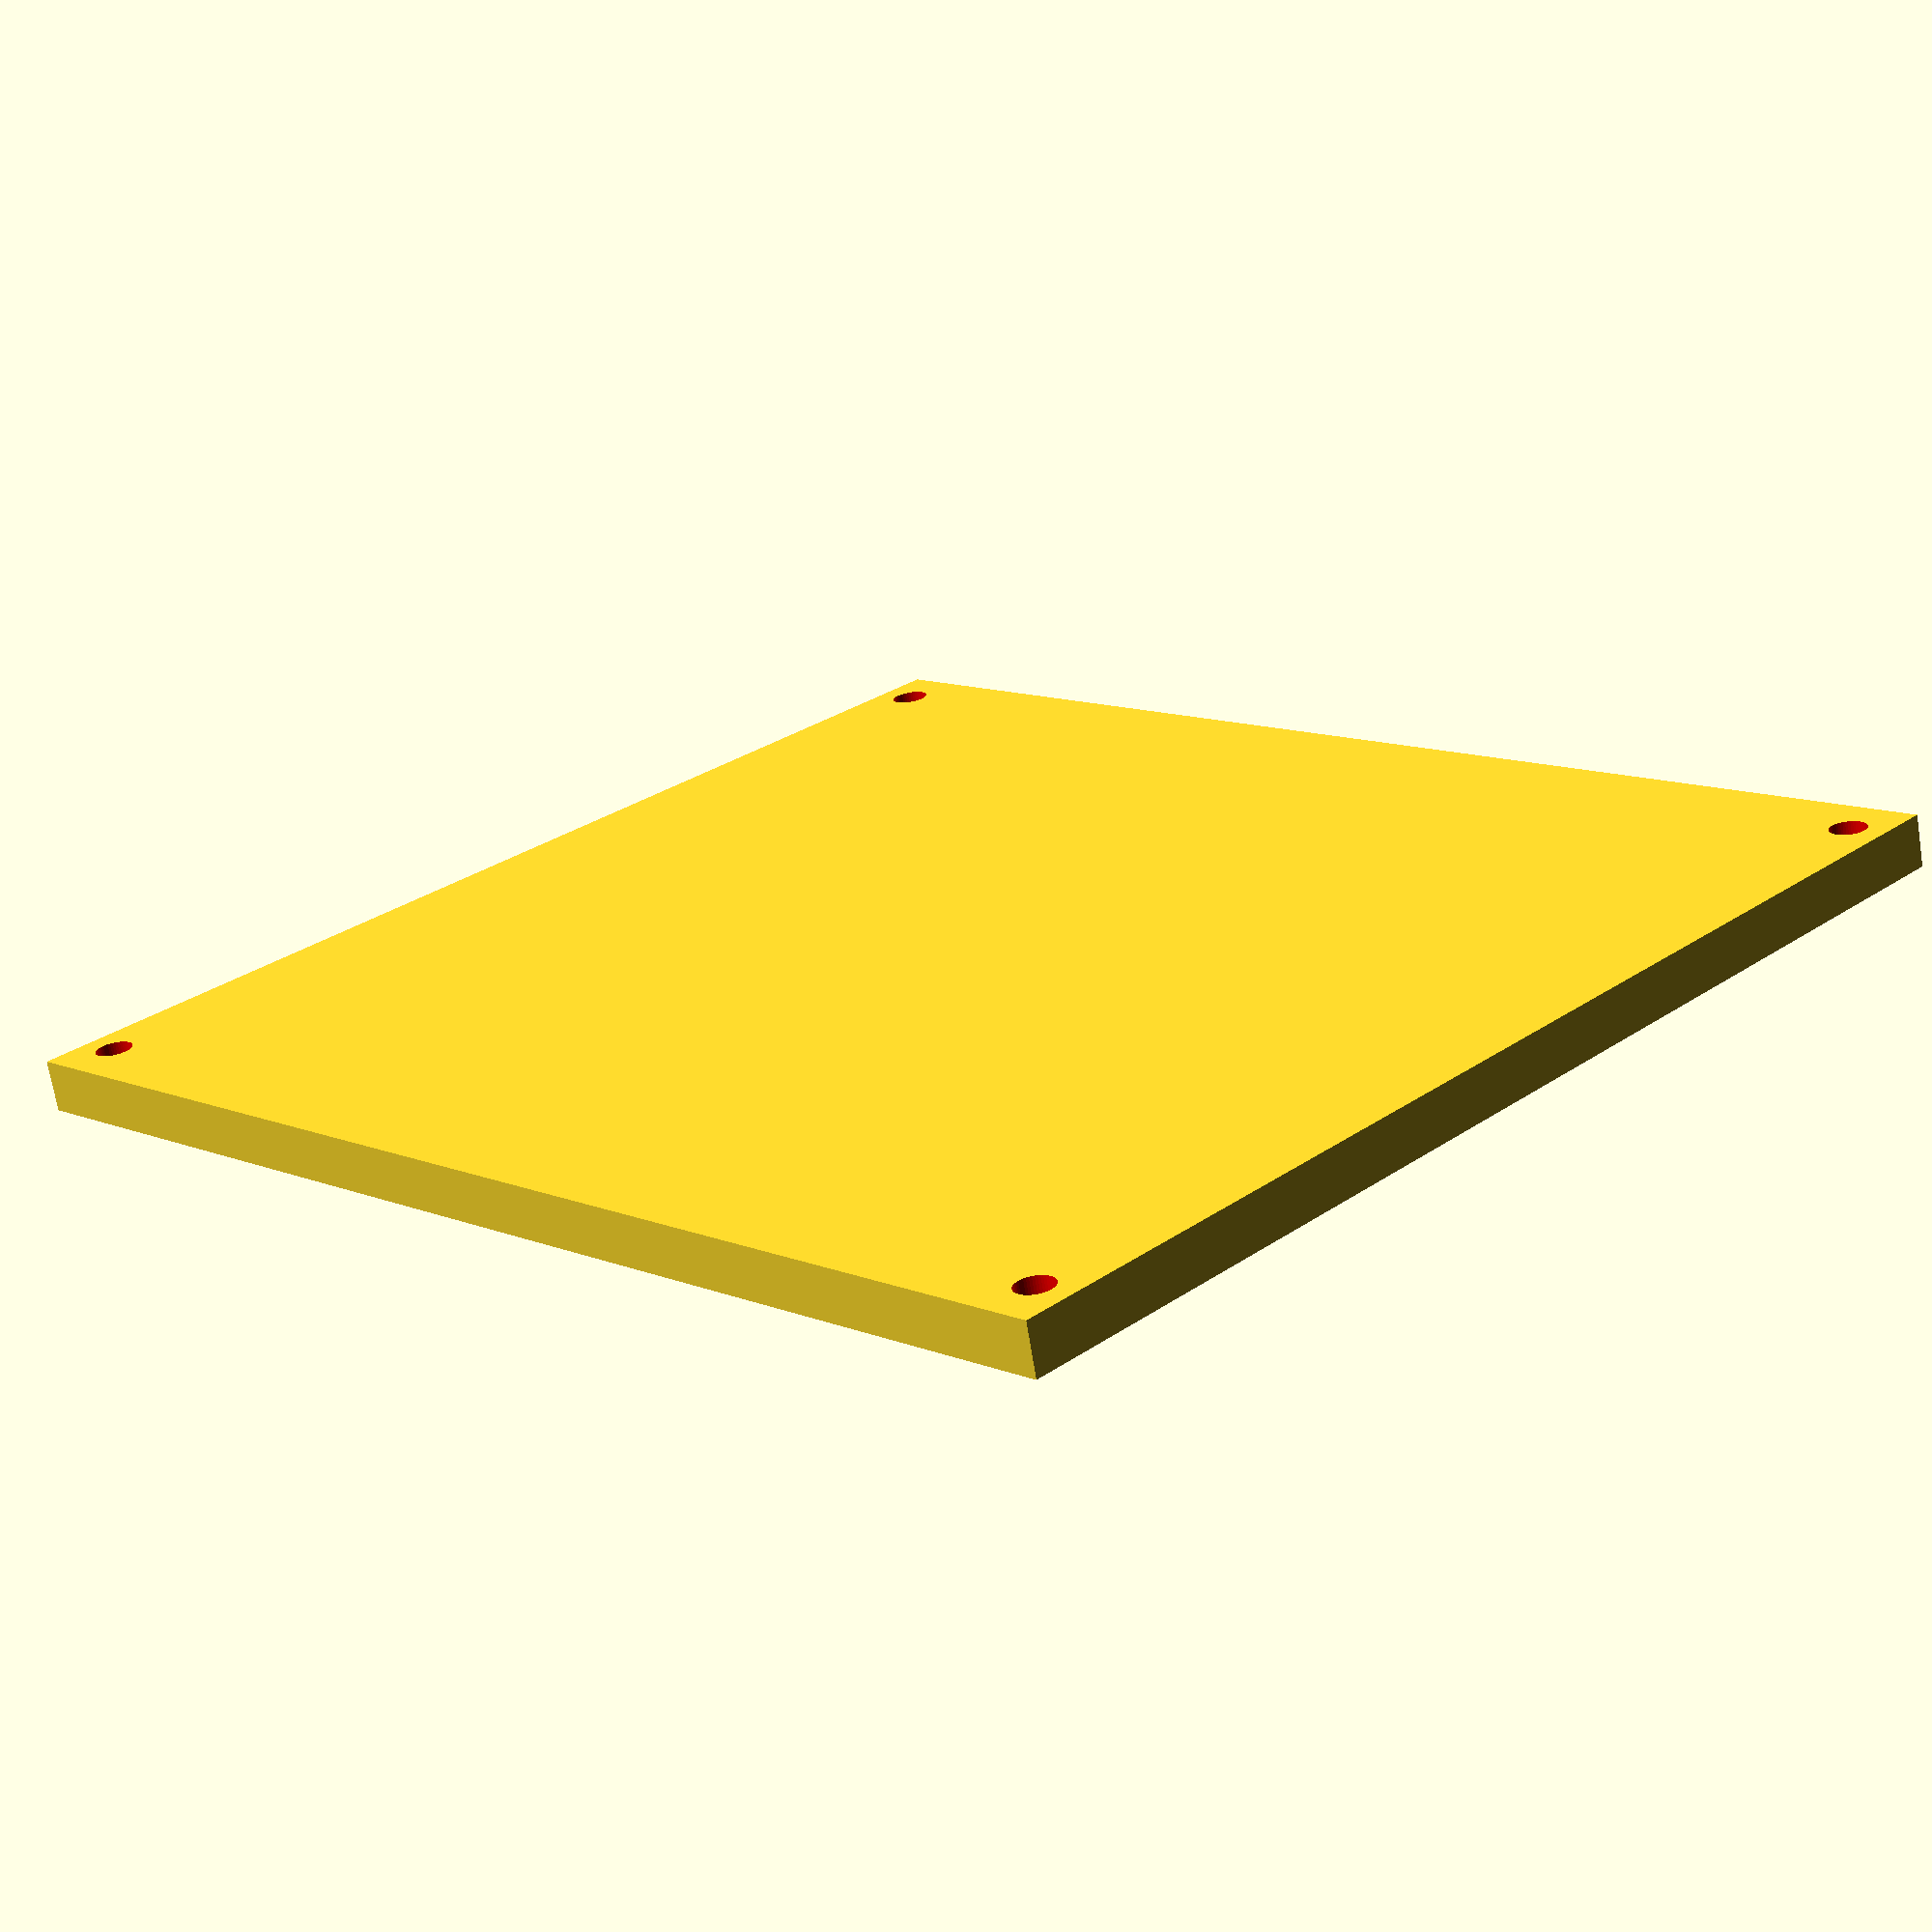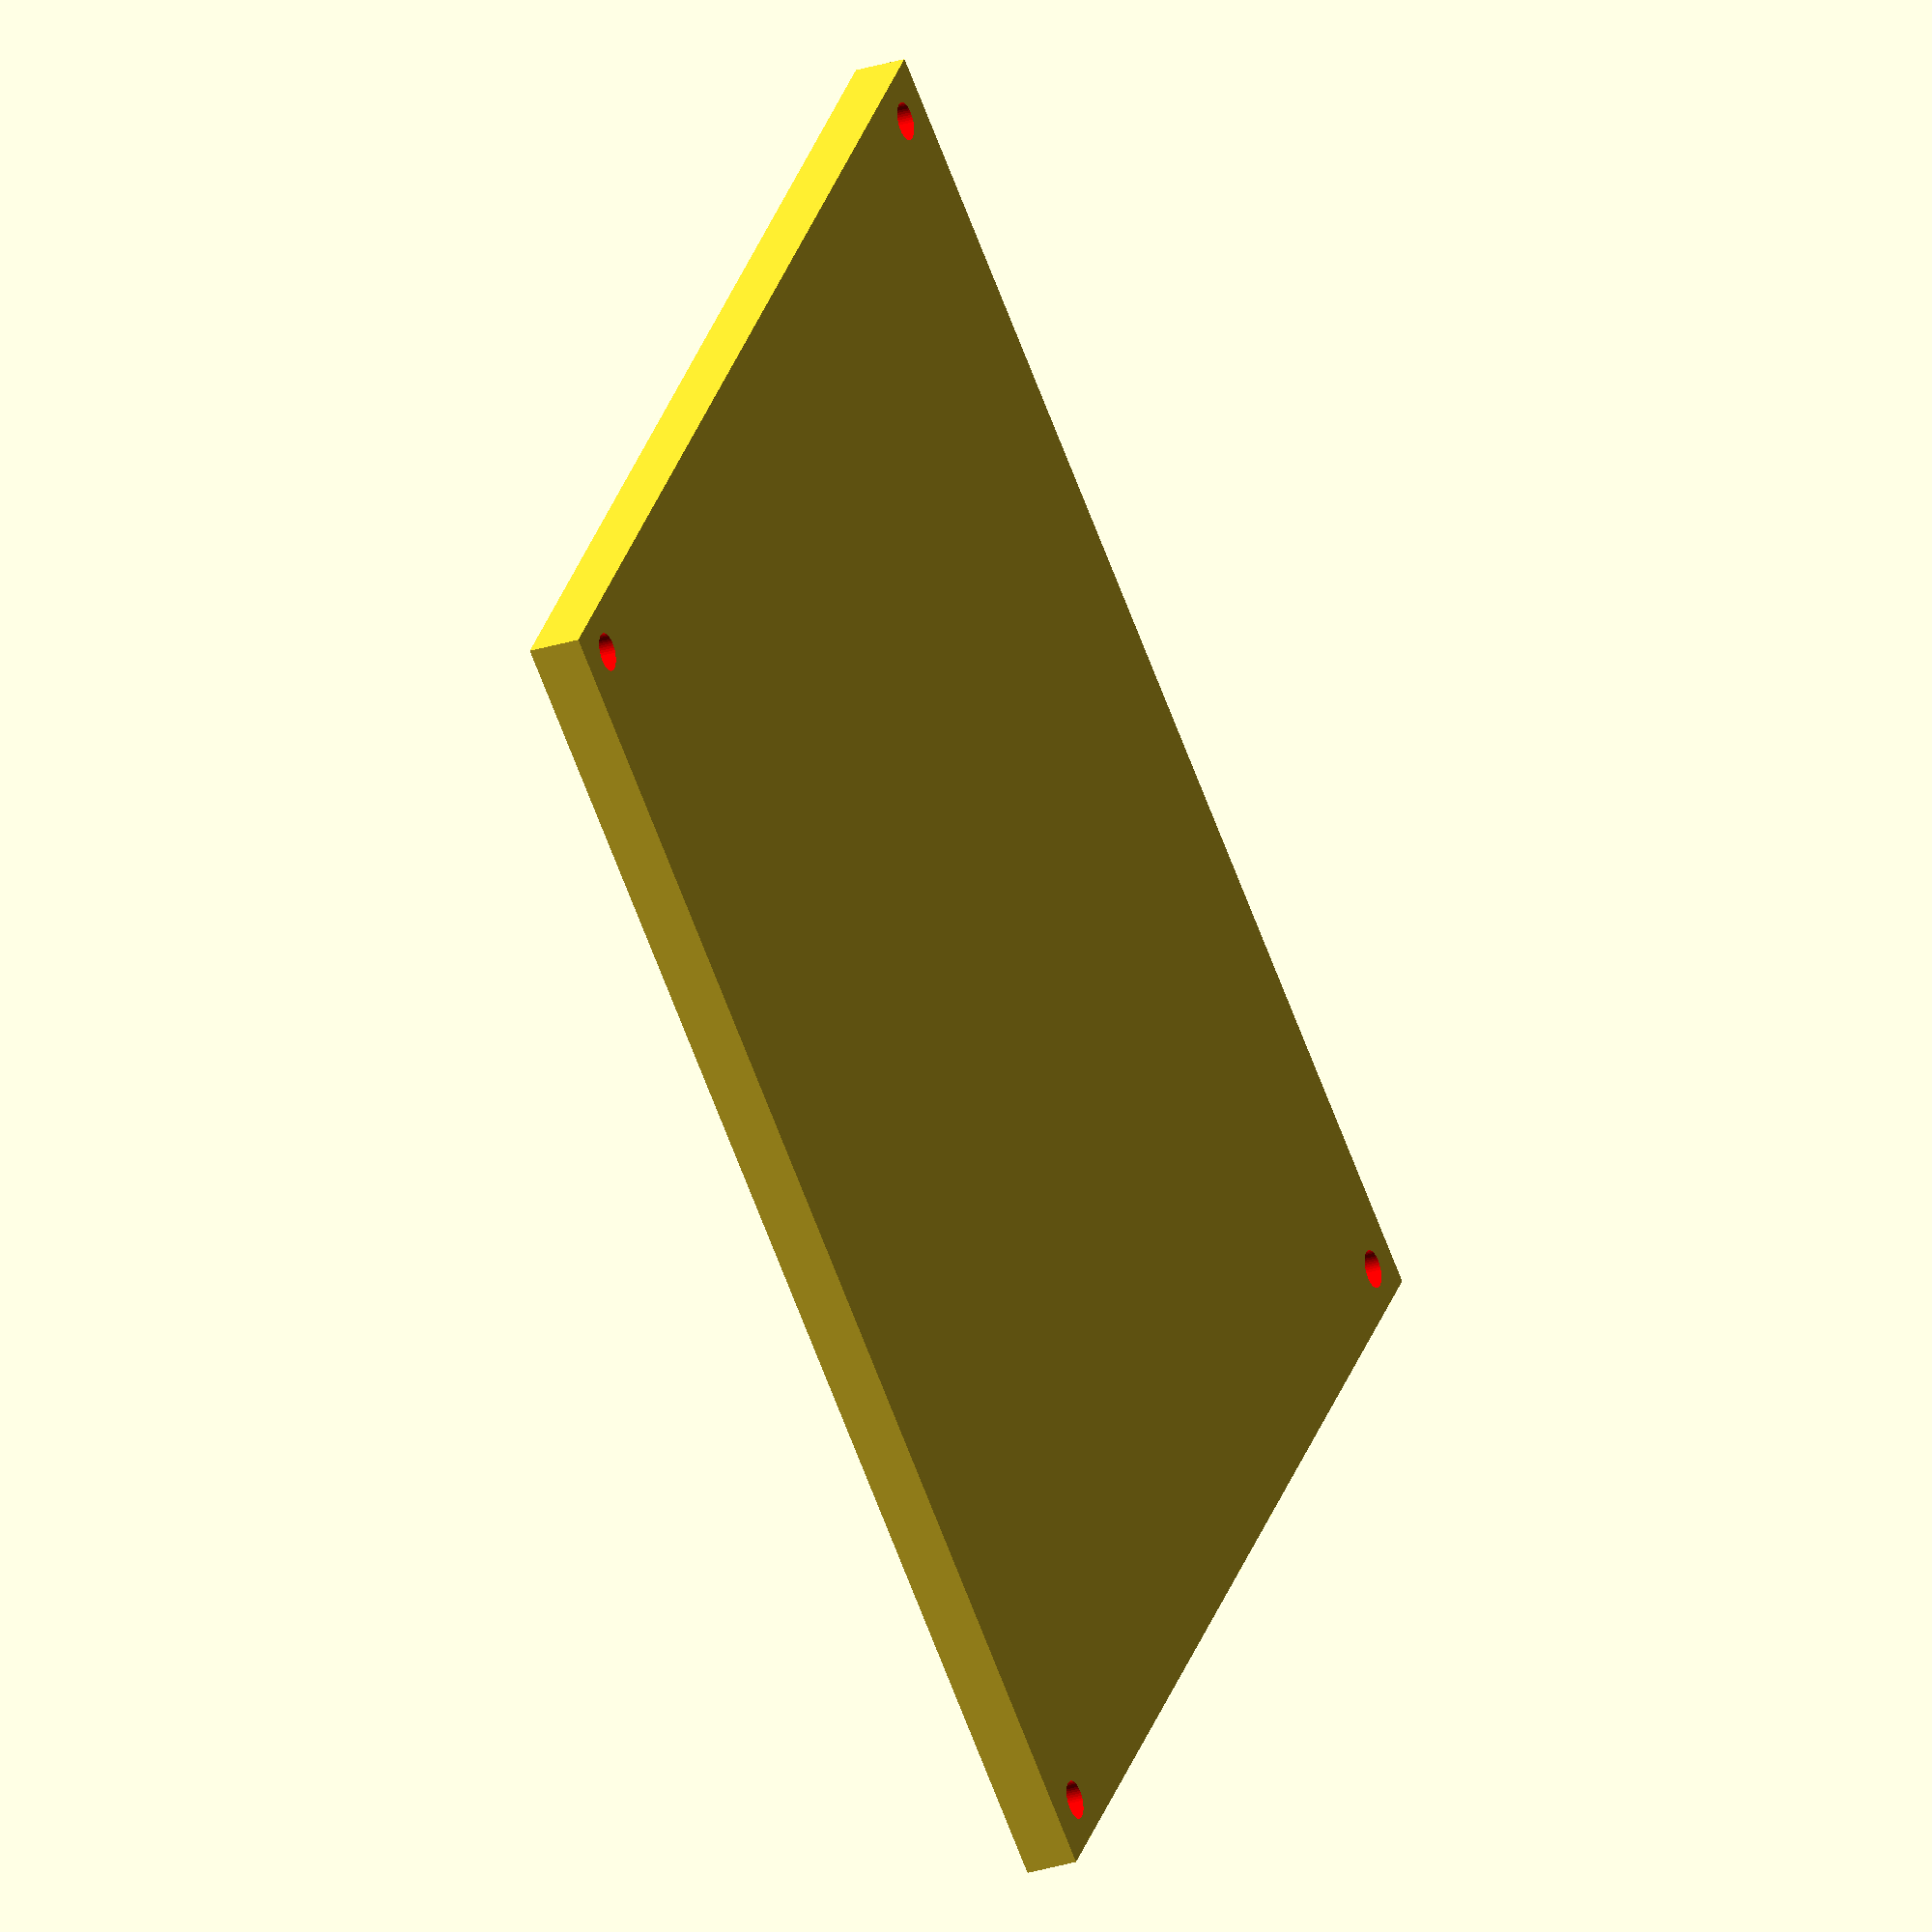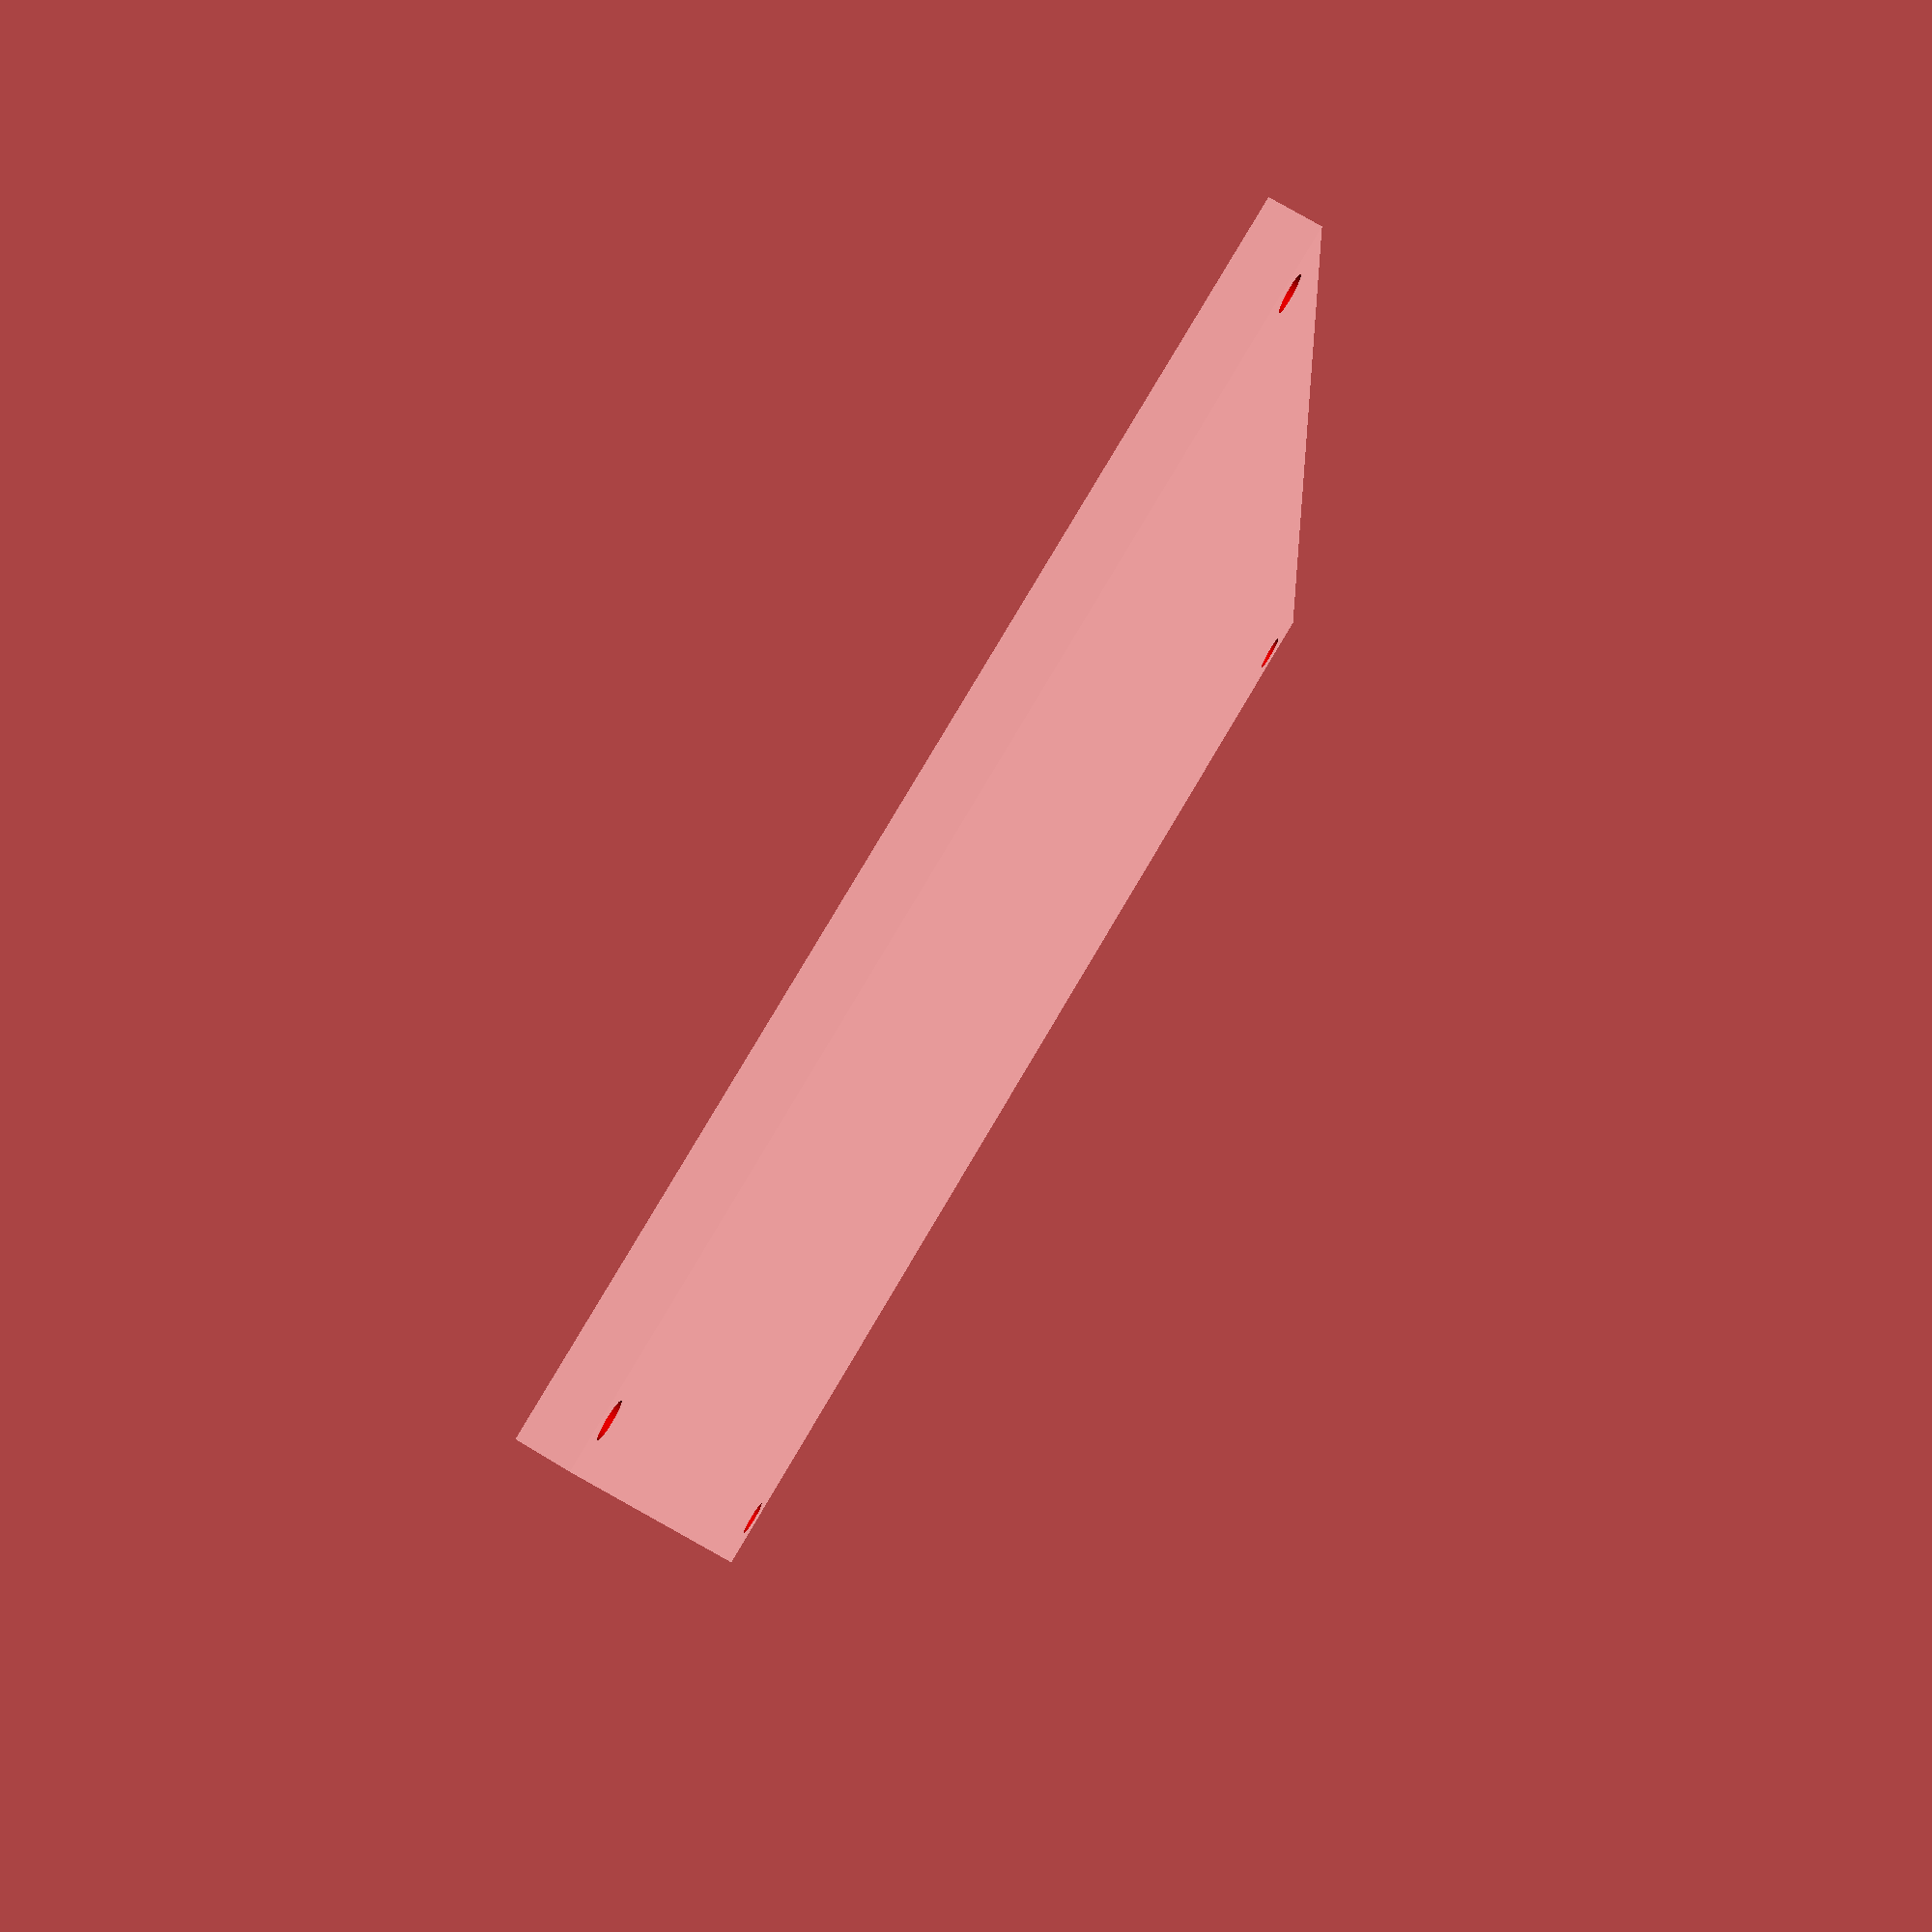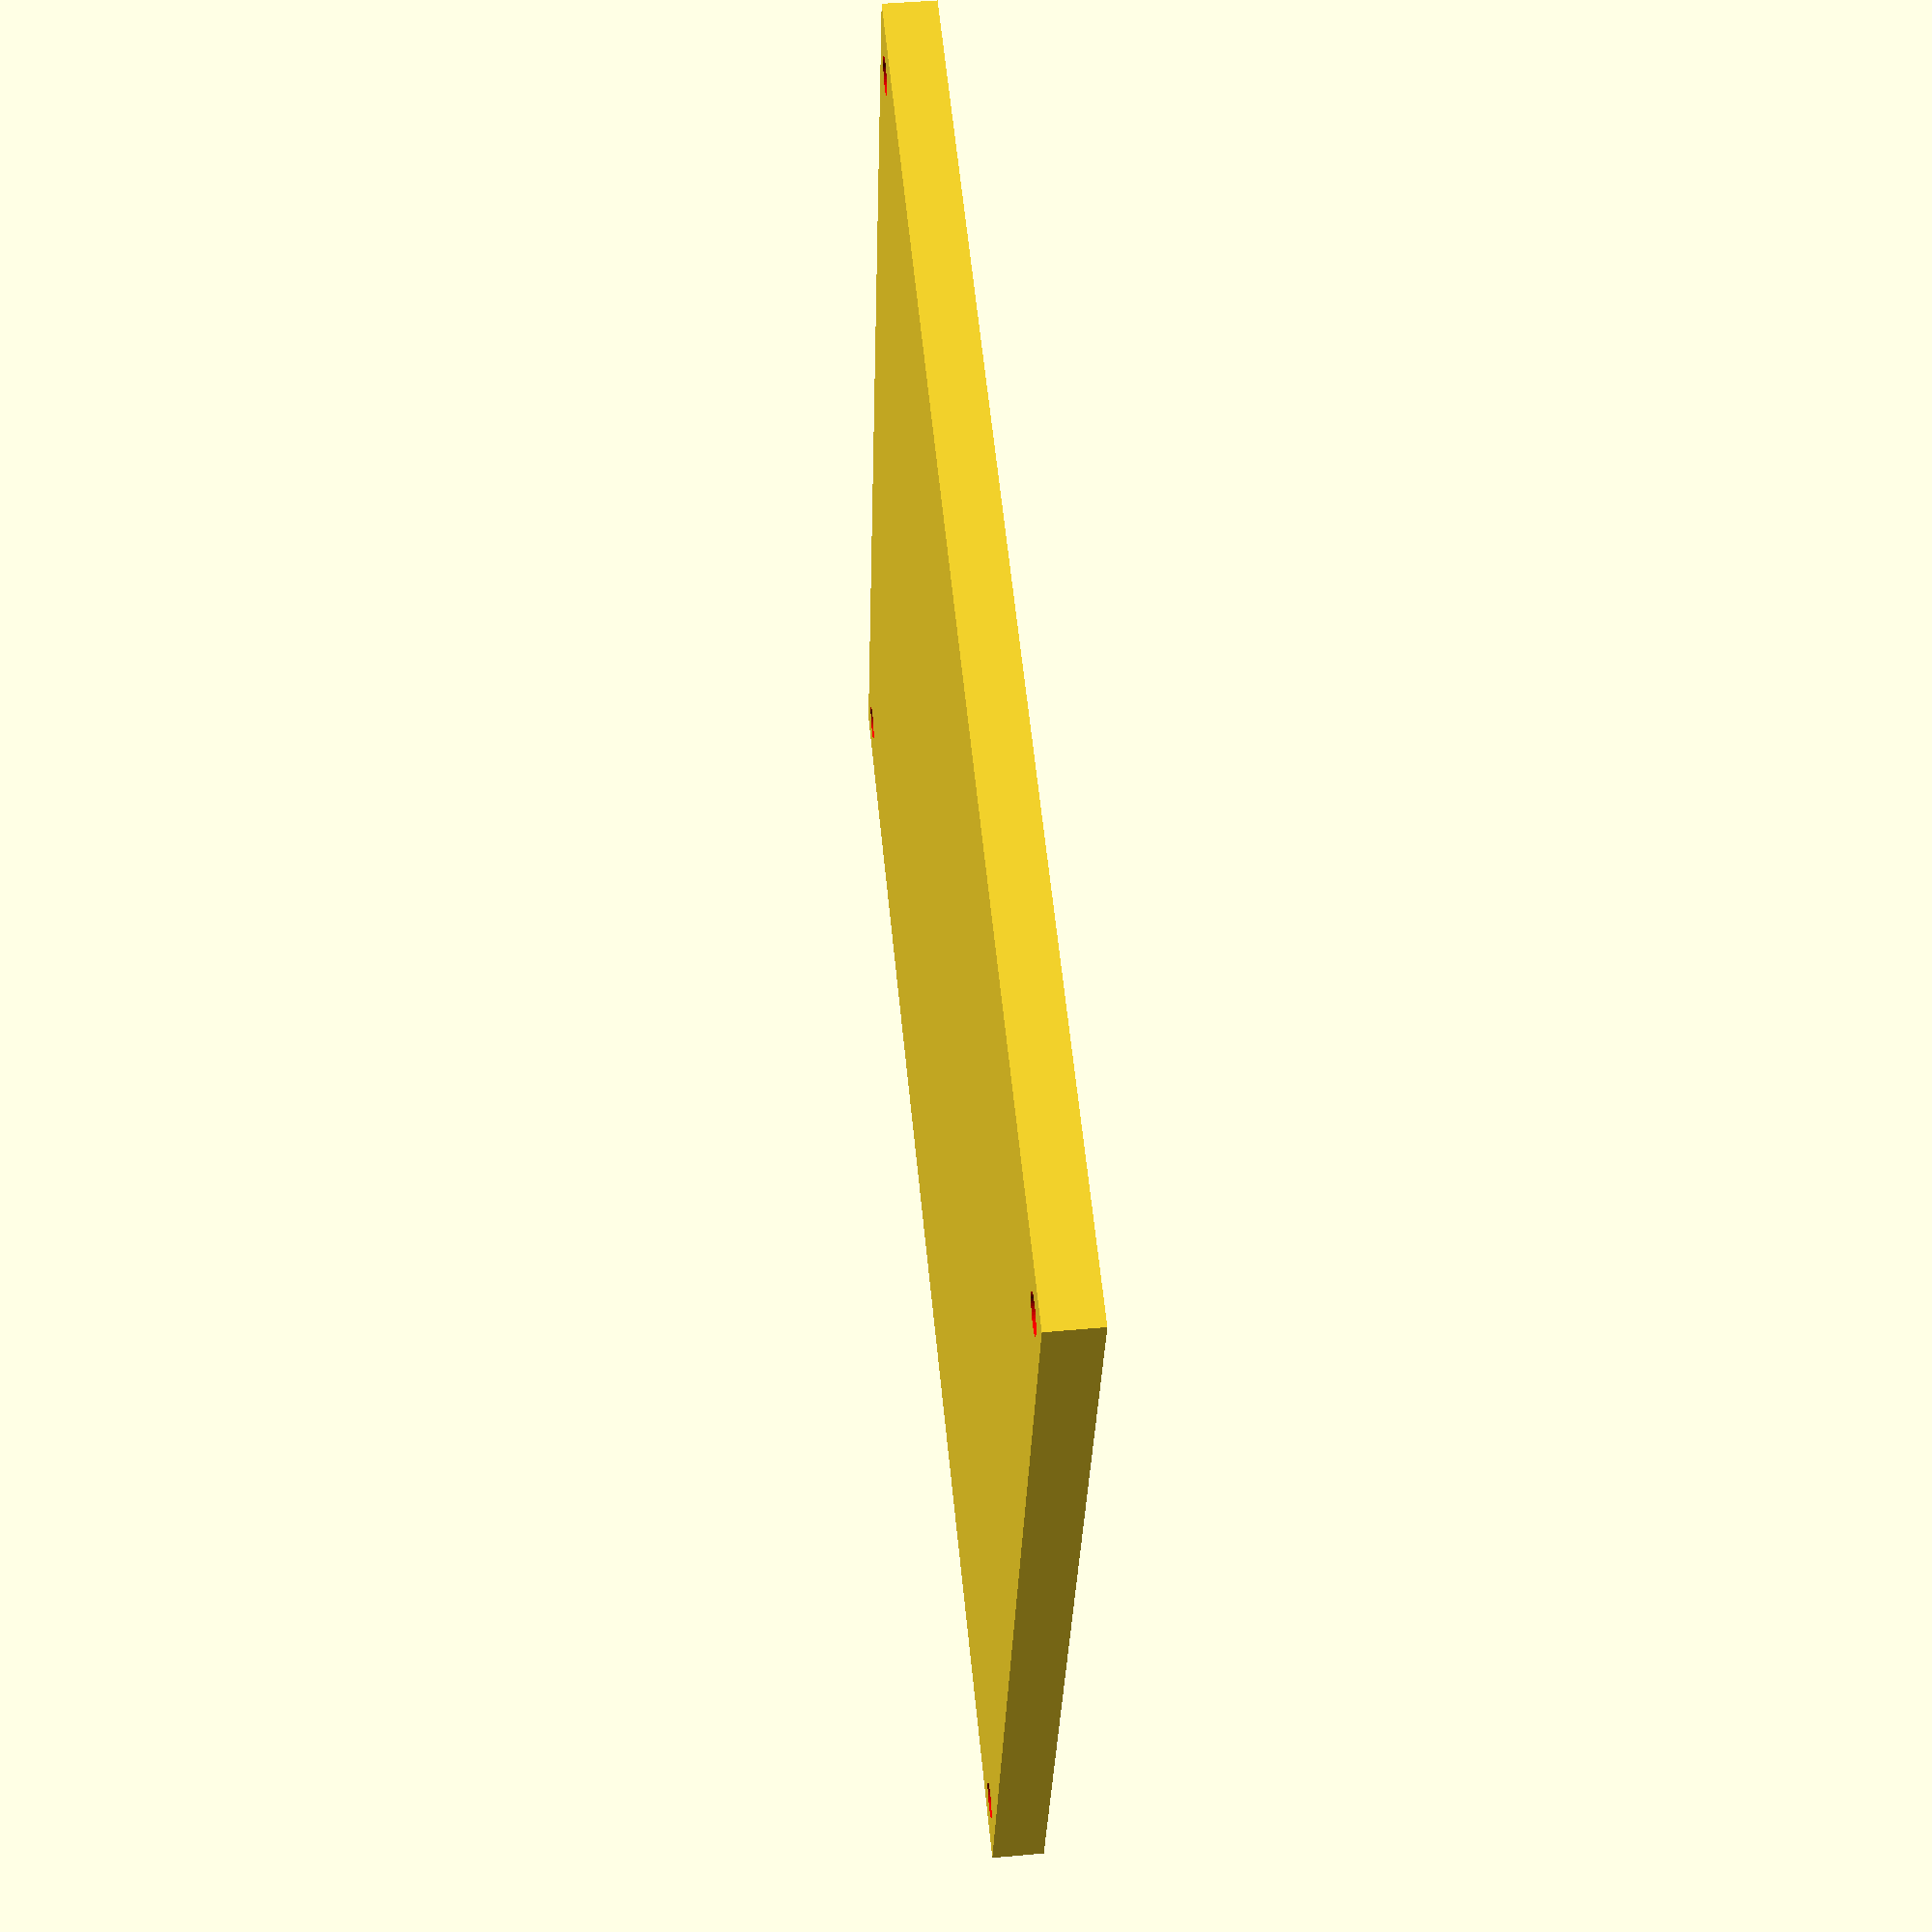
<openscad>
HE=44.45;
TE=5.08;

WIDTH= 23  * TE;
HEIGHT=3*HE-2;
THICKNESS=5;
EURORACK_HEIGHT=128.5;
PLUG_POSITION=[15,15,0];
COMB_MARGIN = 8;

// Mounting Hole Offset from the top / bottom edge
HOLE_OFFSET_Y = 4;
// Mounting Hole offset from the sides
HOLE_OFFSET_X = TE;
HOLE_RADIUS = 1.8;
// Number of Facets for the Holes. 
// A reasonably high number should be picked or else holes might end up to small
HOLE_FACETS = 48;

module plug_positive(){
  PLUG_HEIGHT=20.5;
  PLUG_WIDTH=27.5;
  cube([PLUG_WIDTH + 20, PLUG_HEIGHT + 20, THICKNESS]);
}
module plug_negative(){
  PLUG_HEIGHT=20.5;
  PLUG_WIDTH=27.5;
  PLUG_SCREW_DISTANCE = 40;
  PLUG_SCREWHOLE_RADIUS=1.55;
  PLUG_SCREW_OFFSET = (PLUG_SCREW_DISTANCE - PLUG_WIDTH) / 2;
  translate([10,10, -0.1])
  cube([PLUG_WIDTH, PLUG_HEIGHT, THICKNESS + 0.2]);
  translate([10 - PLUG_SCREW_OFFSET, 10 + PLUG_HEIGHT / 2, -0.1])
  cylinder(h = THICKNESS+0.2, r=PLUG_SCREWHOLE_RADIUS, center=false, $fn=HOLE_FACETS);
  translate([10 + PLUG_WIDTH + PLUG_SCREW_OFFSET, 10 + PLUG_HEIGHT / 2, -0.1])
  cylinder(h = THICKNESS+0.2, r=PLUG_SCREWHOLE_RADIUS, center=false, $fn=HOLE_FACETS);

}
 difference(){
    union(){
        translate([0.05,0,0])
        cube([WIDTH-0.1, HEIGHT, THICKNESS]);

    }
    
    // The four mounting holes
    for (x =[HOLE_OFFSET_X, WIDTH-HOLE_OFFSET_X]){
        for (y =[HOLE_OFFSET_Y, HEIGHT-HOLE_OFFSET_Y]){
            color([1,0,0])
            translate([x, y, -0.1]){
            cylinder(h = THICKNESS+0.2, r=HOLE_RADIUS, center=false, $fn=HOLE_FACETS); 
            };
        }
    };
}

</openscad>
<views>
elev=70.1 azim=44.9 roll=189.2 proj=p view=solid
elev=207.9 azim=53.6 roll=64.1 proj=o view=wireframe
elev=284.7 azim=174.6 roll=300.9 proj=p view=solid
elev=315.1 azim=254.8 roll=264.0 proj=p view=wireframe
</views>
